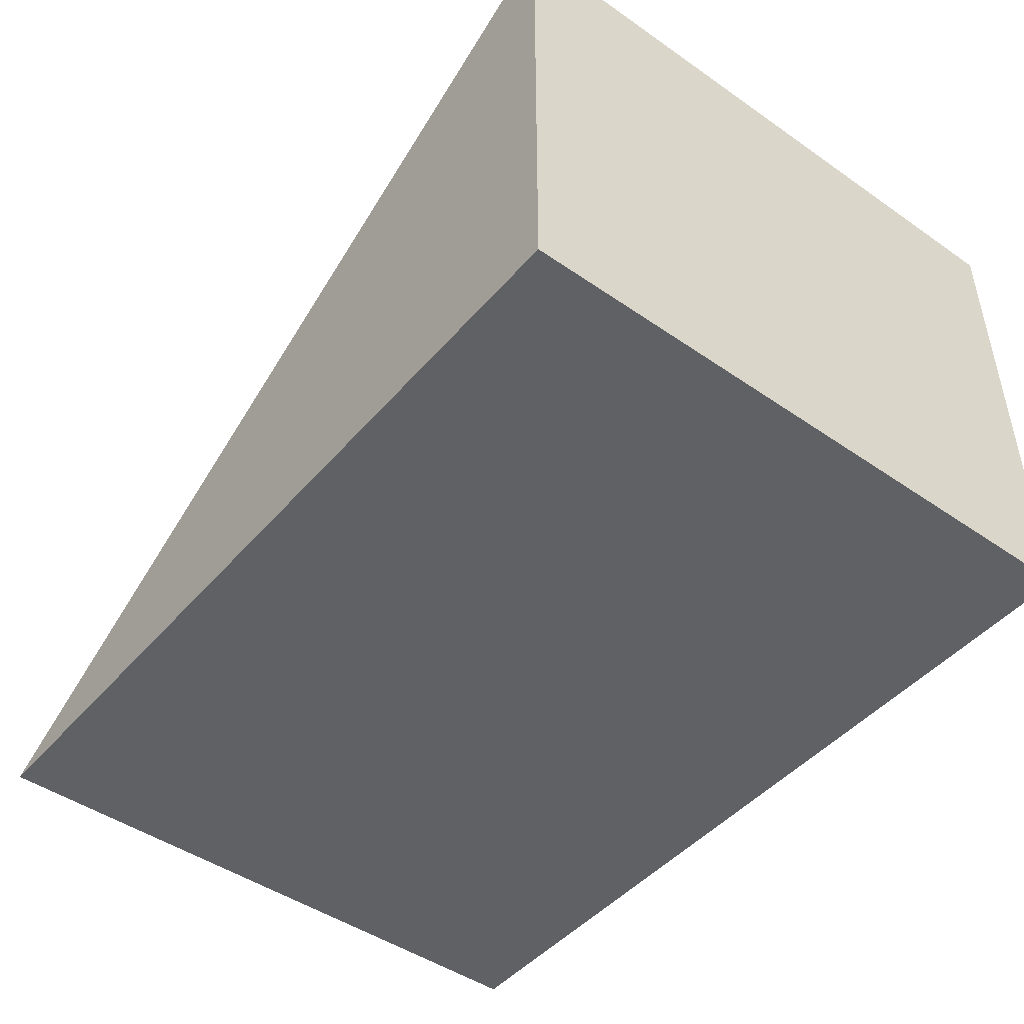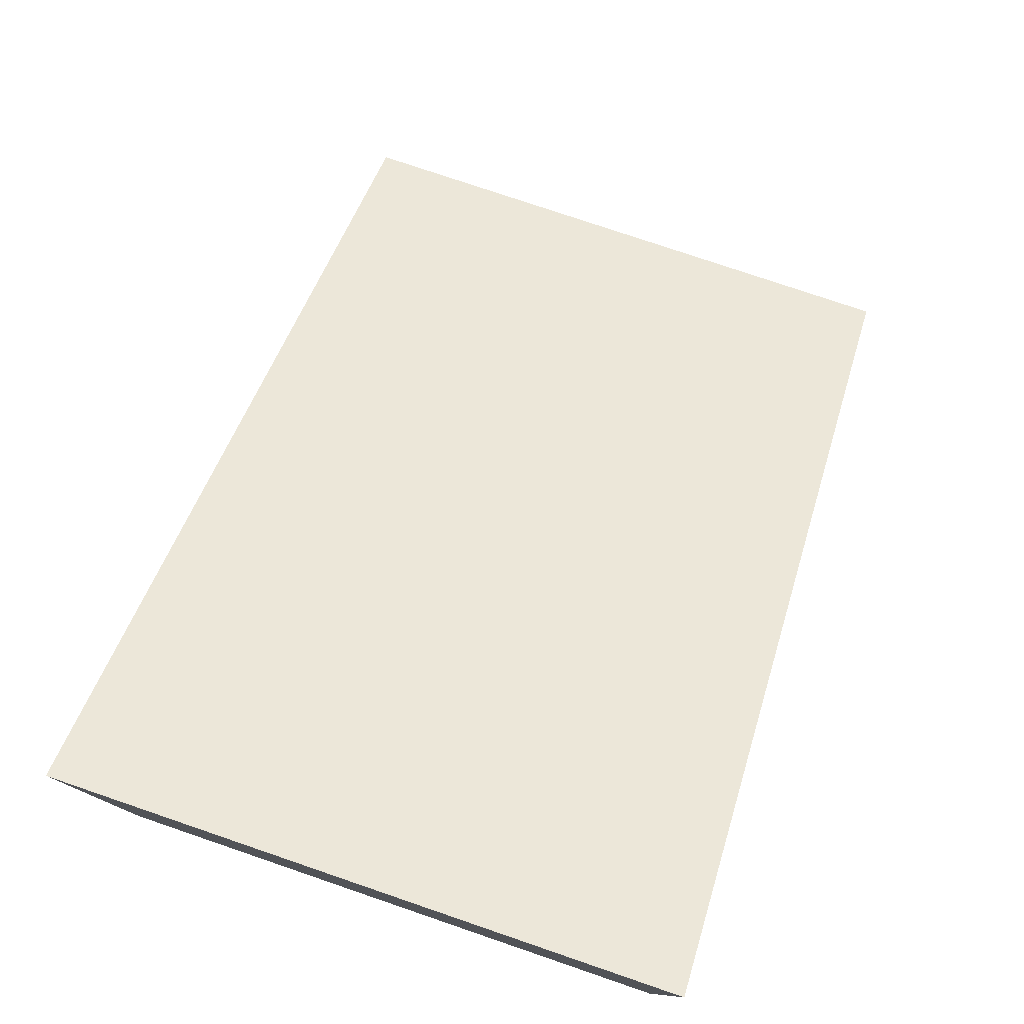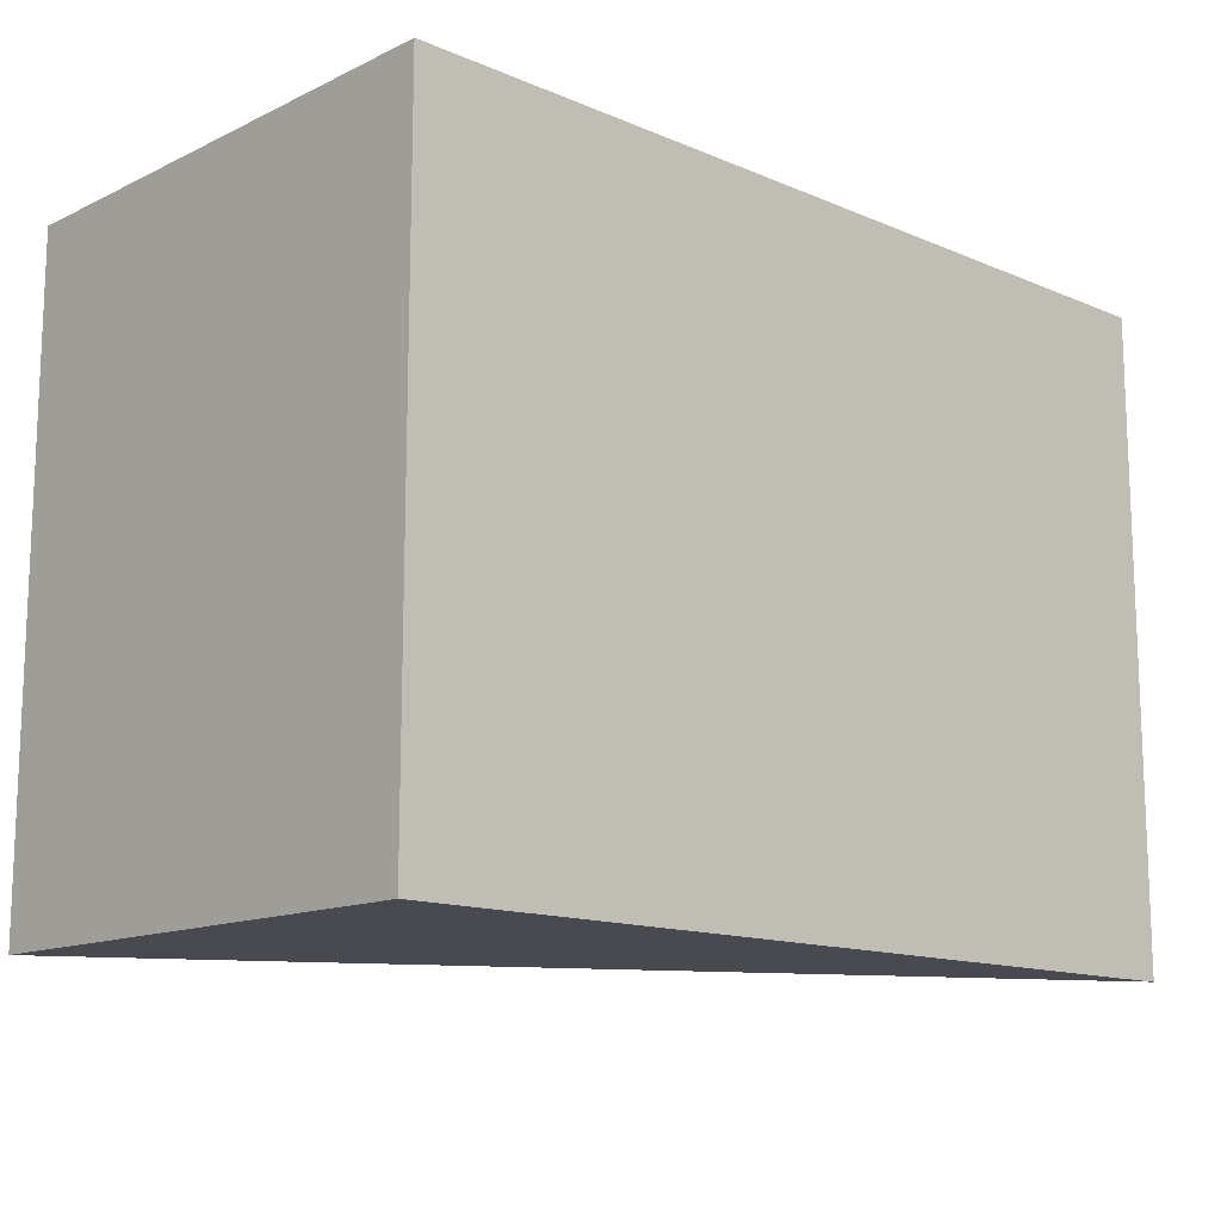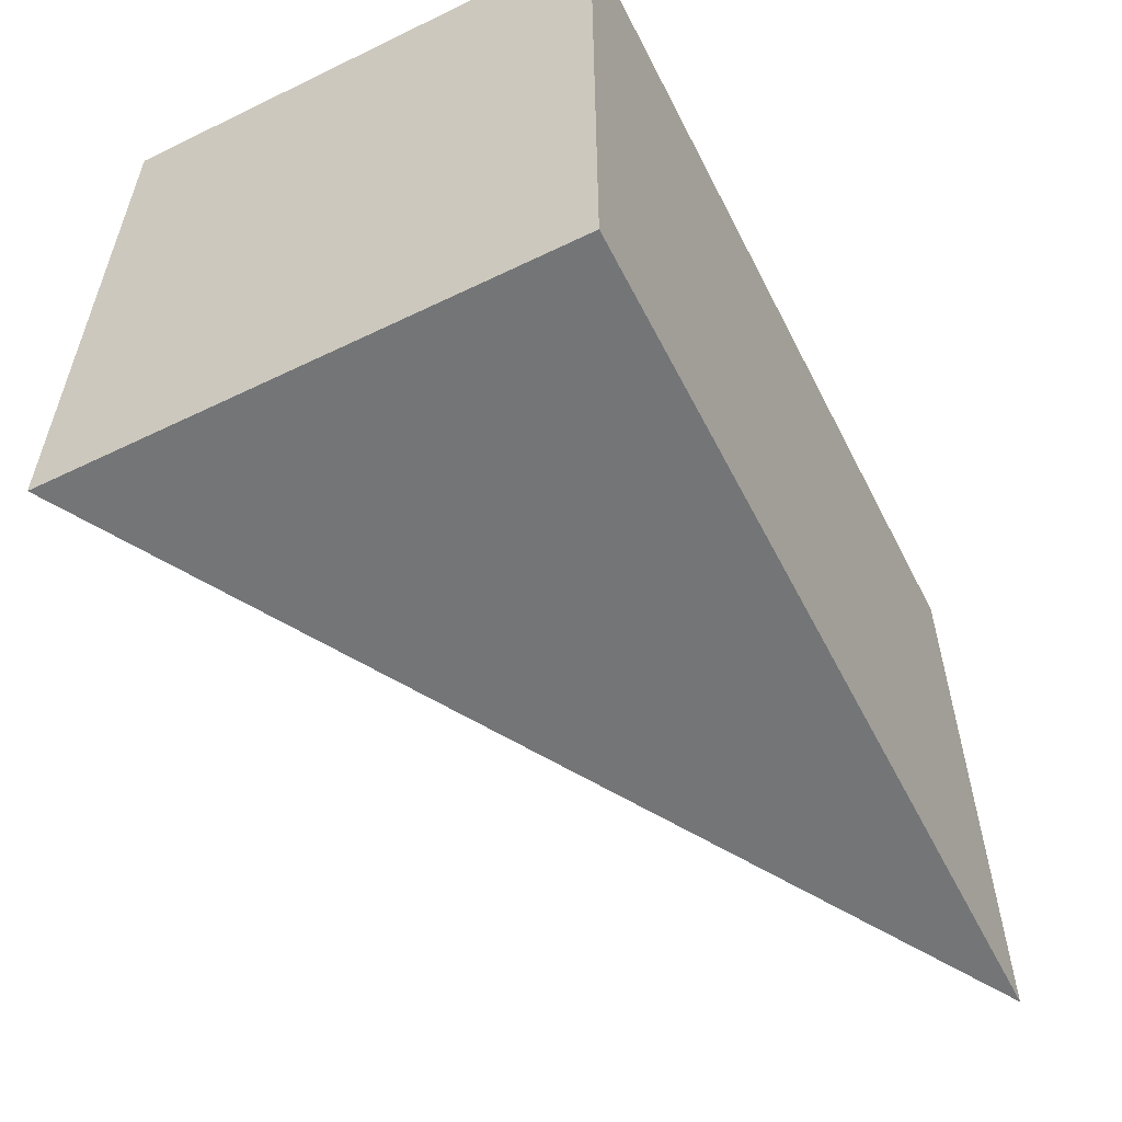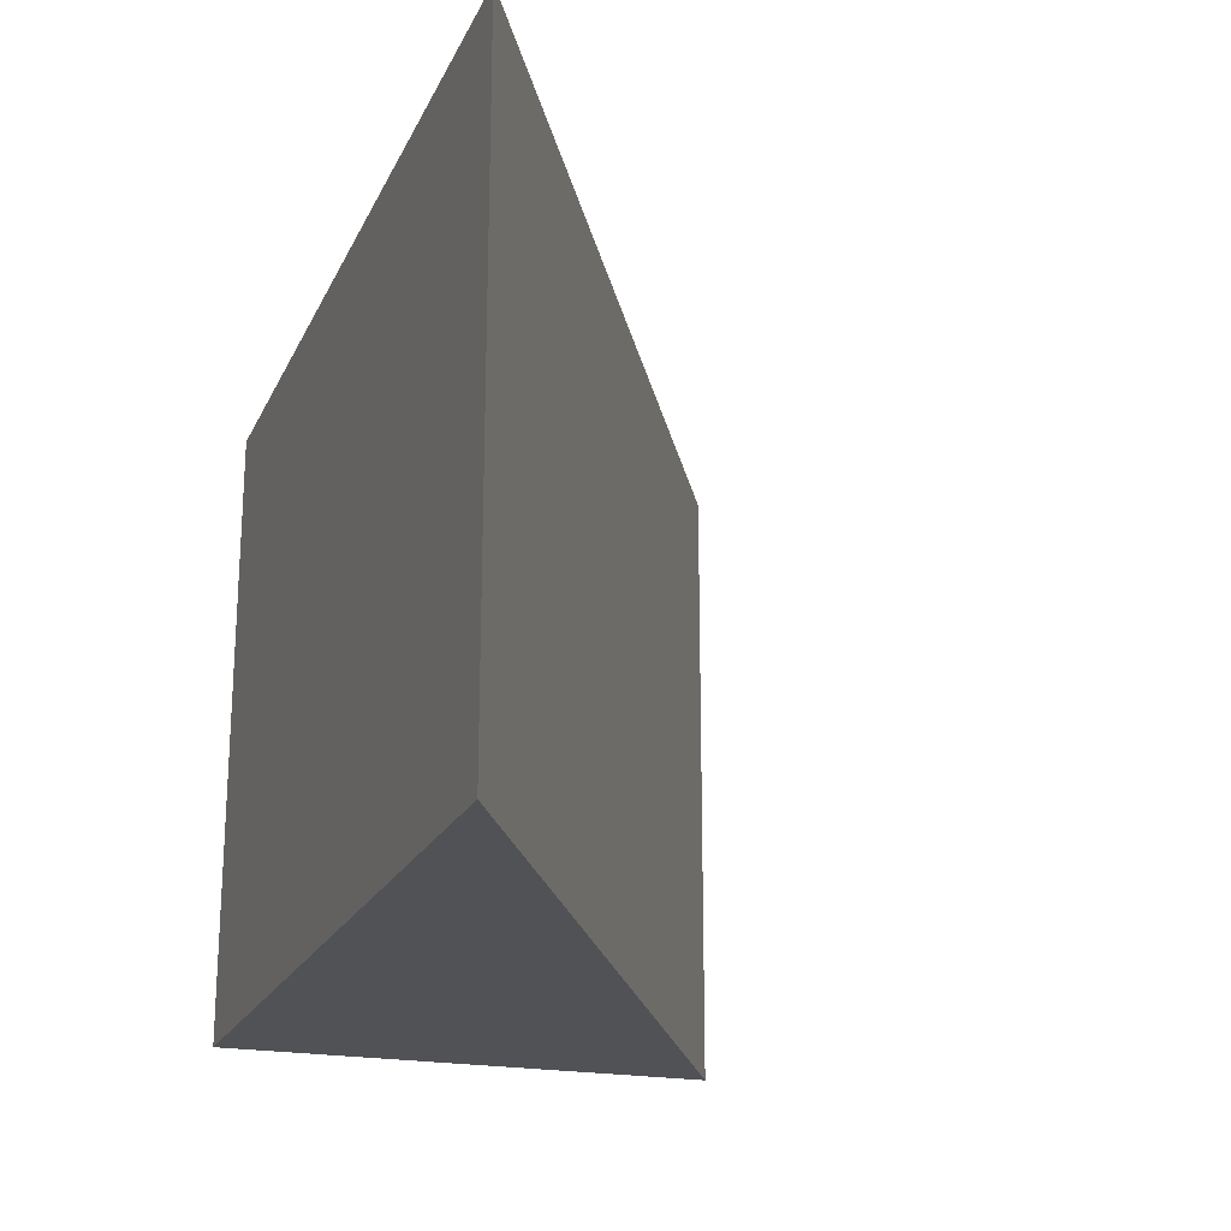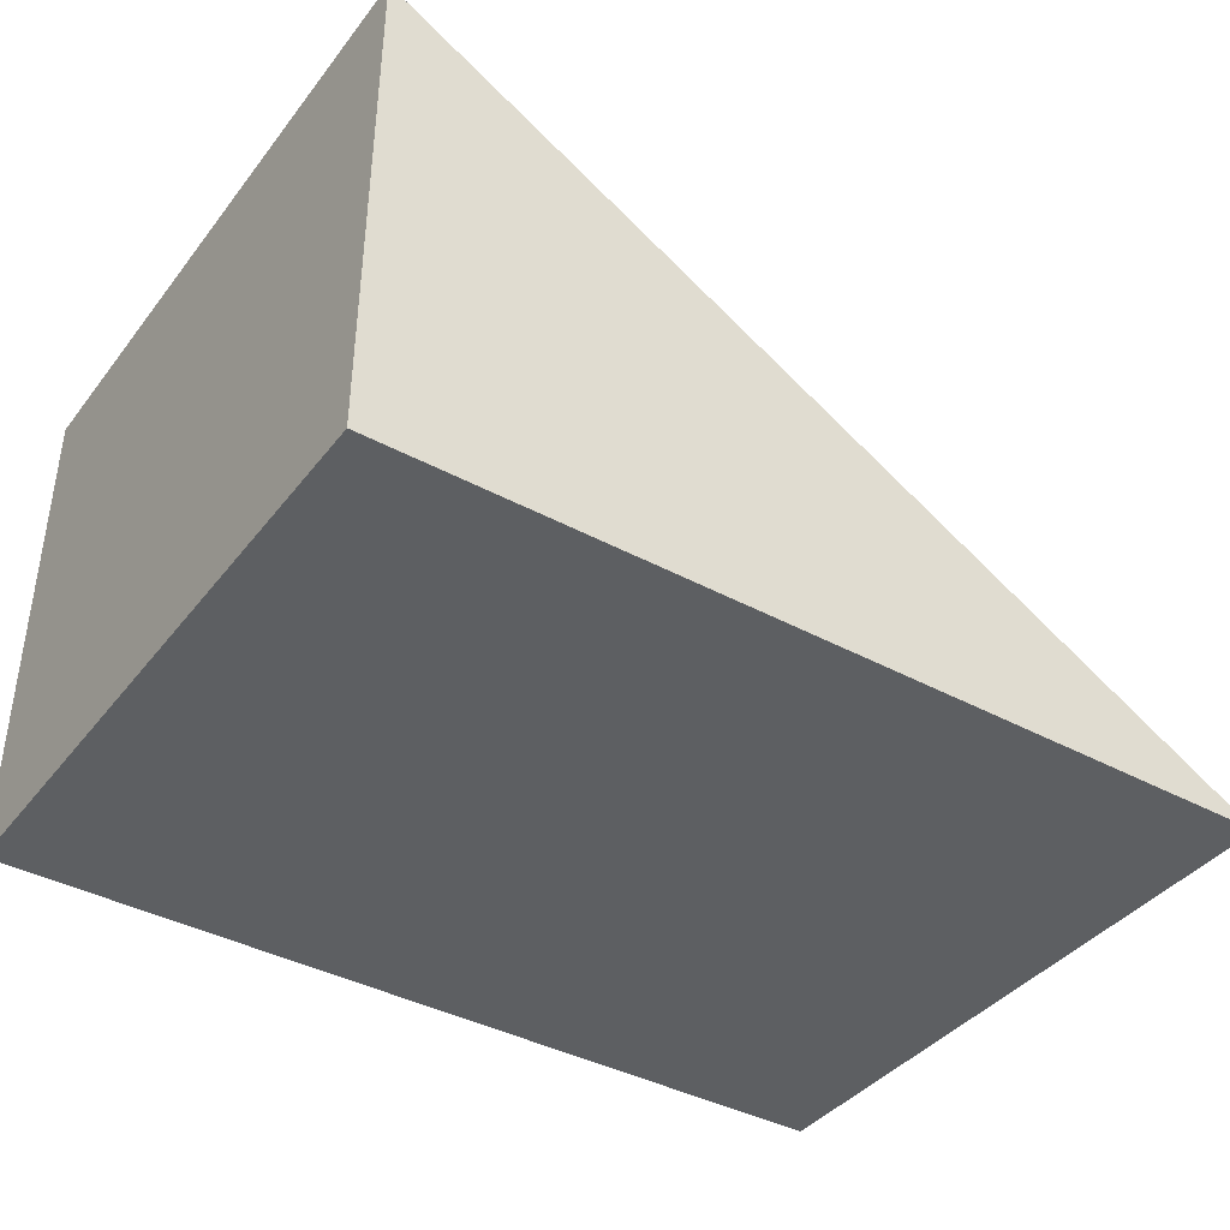
<metadata>
{"format":"obj","ext":"obj","renderer":"f3d","projection":"perspective","resolution":1024,"background":"white","views":[{"elev":-46.6,"azim":-128.3,"up":"+Y"},{"elev":77.5,"azim":-71.2,"up":"+Y"},{"elev":-13.5,"azim":-43.4,"up":"+Z"},{"elev":-56.5,"azim":-63.2,"up":"+Z"},{"elev":-20.7,"azim":70.4,"up":"+Z"},{"elev":-39.7,"azim":-33.9,"up":"+Y"}]}
</metadata>
<code>
g Body1
v 1.695 3.978 8
v 8.585 0 8
v 8.585 0 3
v 1.695 3.978 3
v 1.695 0 8
v 1.695 0 3
f 1 2 4
f 4 2 3
f 5 1 6
f 6 1 4
f 2 5 3
f 3 5 6
f 3 6 4
f 5 2 1

</code>
